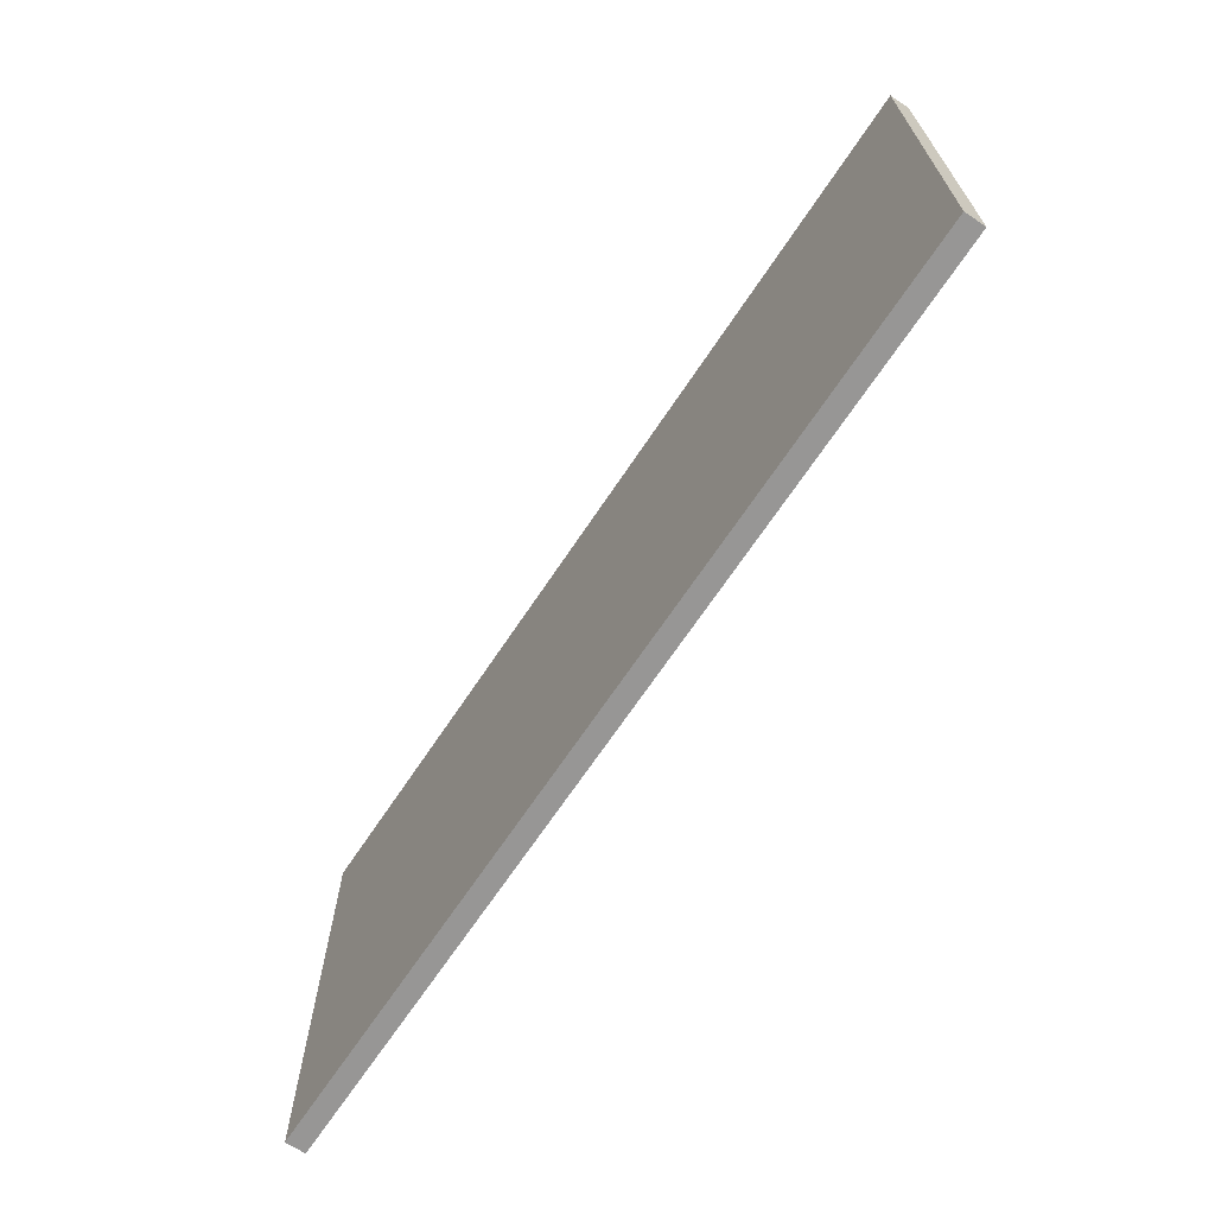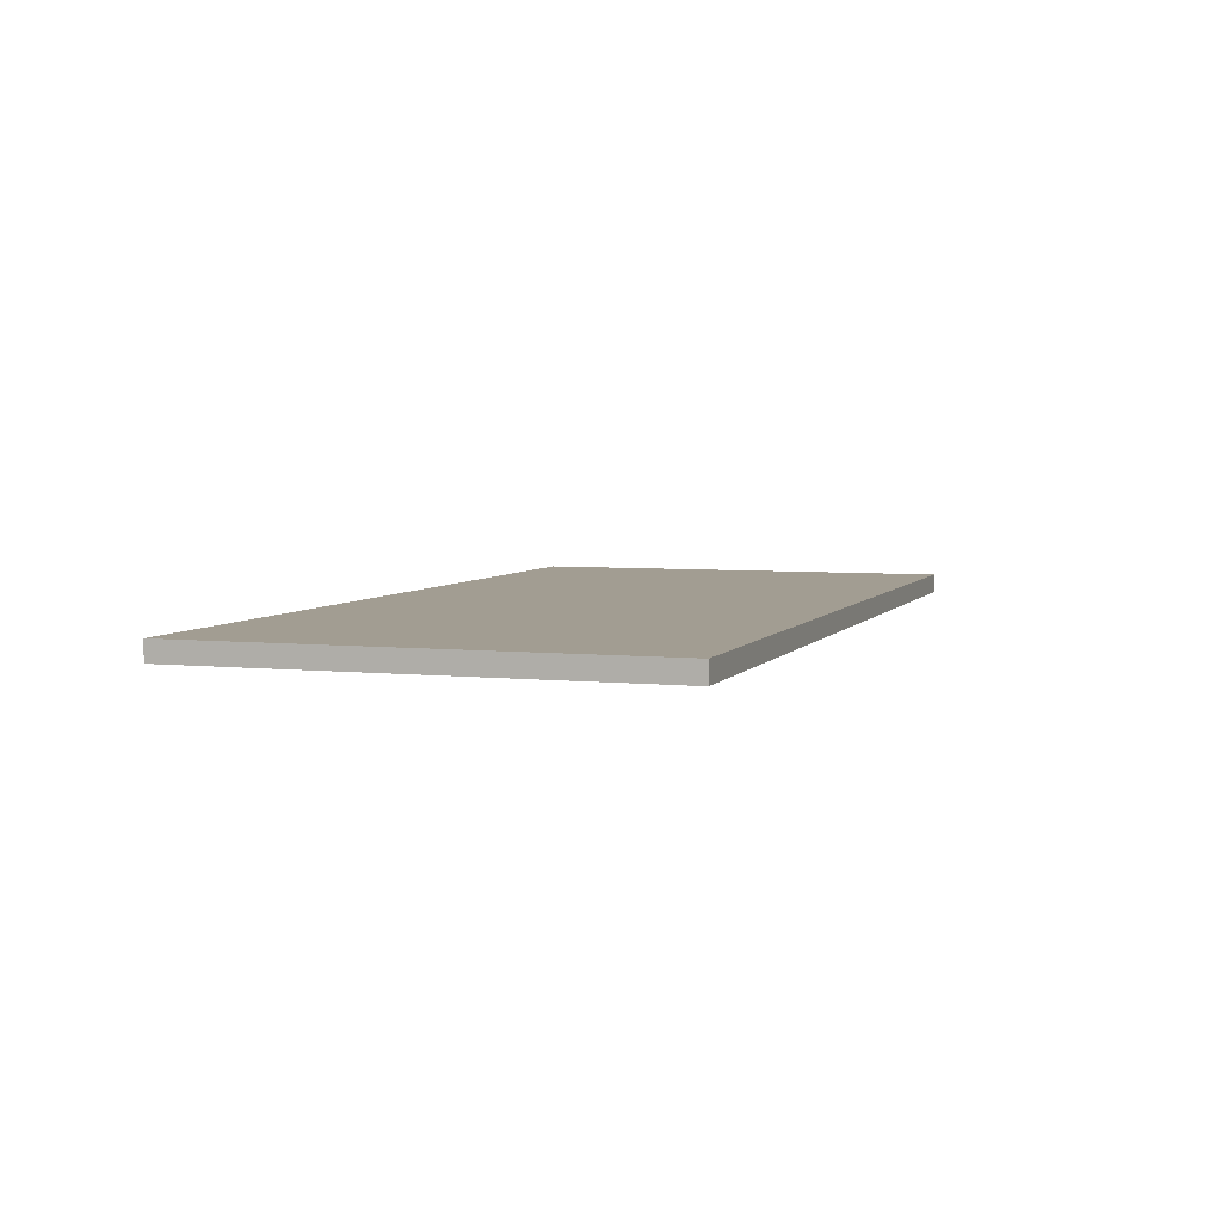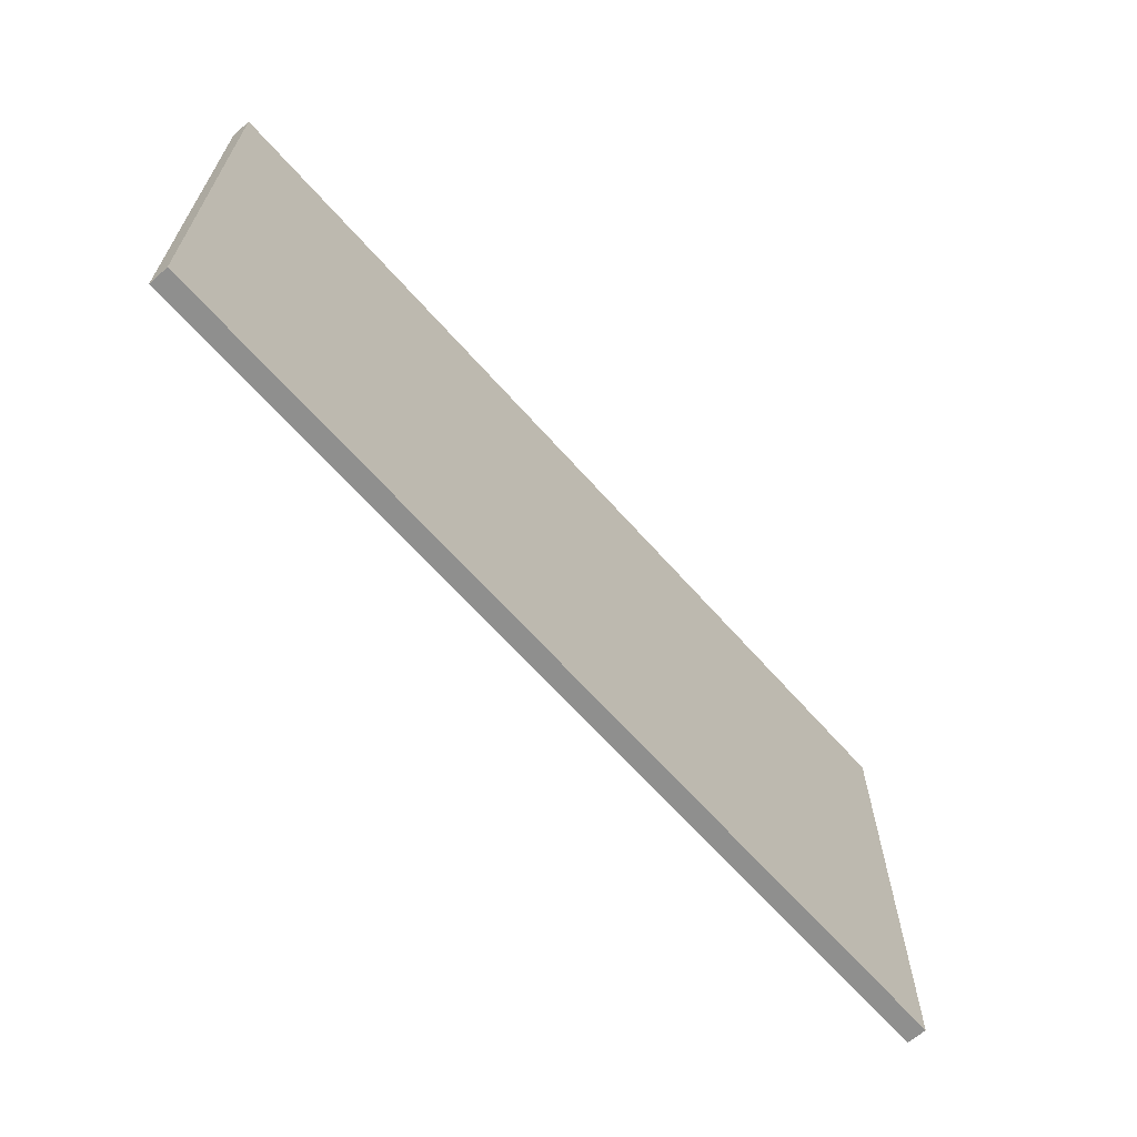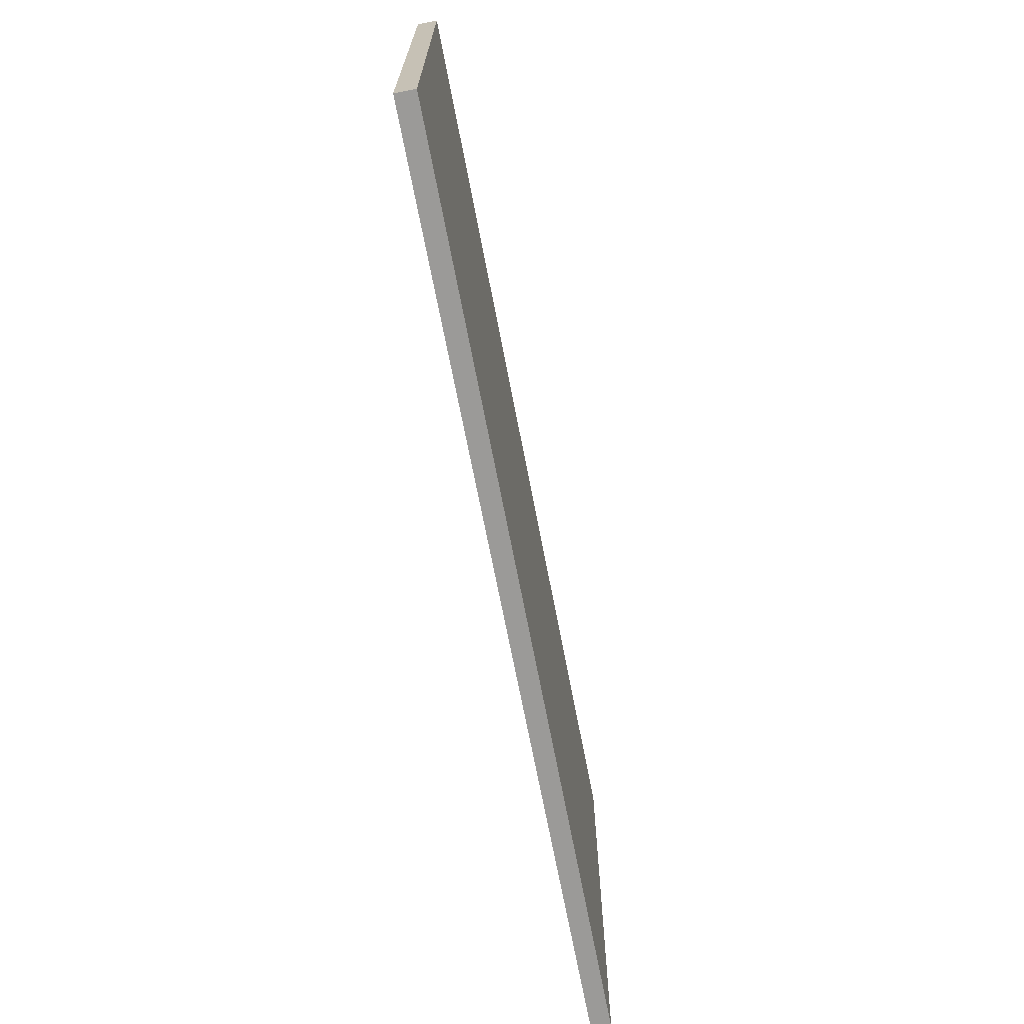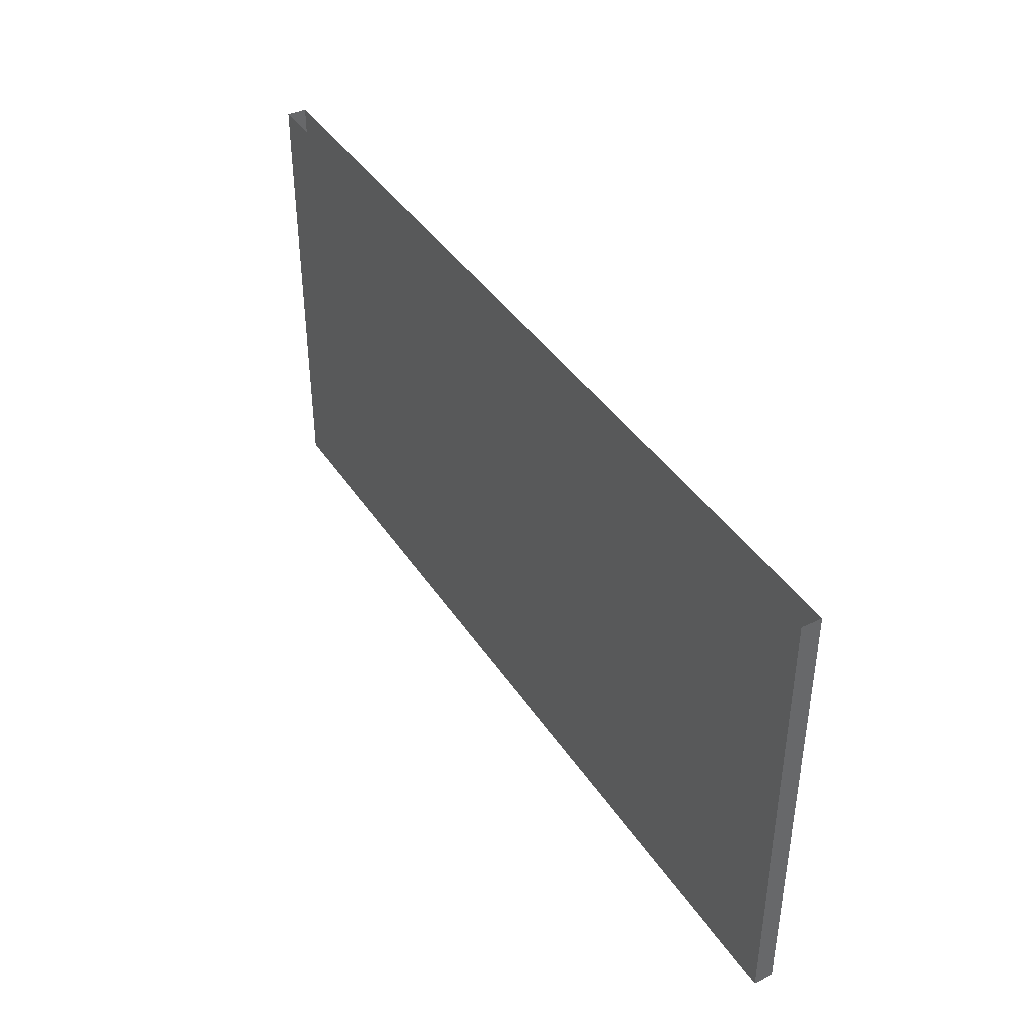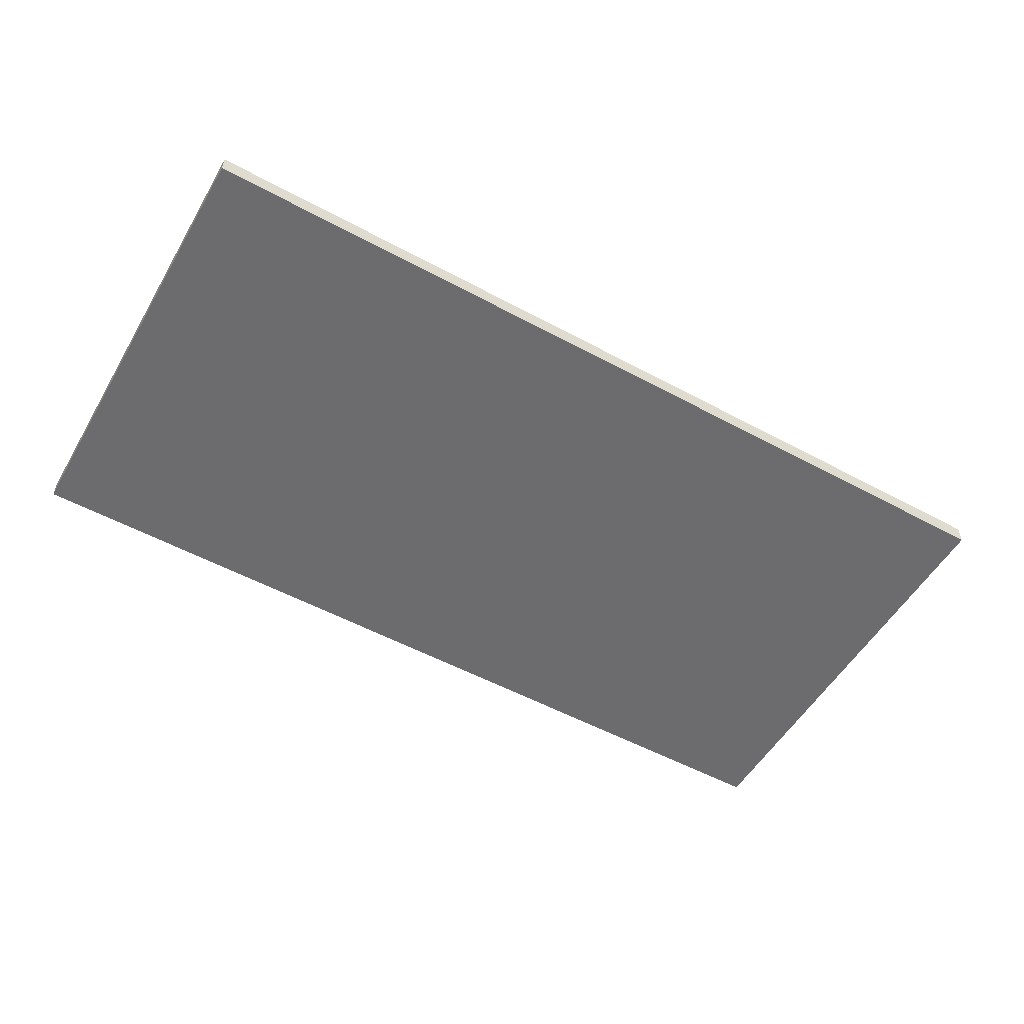
<metadata>
{"format":"obj","ext":"obj","renderer":"f3d","projection":"perspective","resolution":1024,"background":"white","views":[{"elev":-67.8,"azim":-123.6,"up":"+Z"},{"elev":4.9,"azim":108.6,"up":"+Y"},{"elev":-65.1,"azim":-48.6,"up":"+Z"},{"elev":-69.3,"azim":100.9,"up":"+Z"},{"elev":40.6,"azim":59.7,"up":"+Z"},{"elev":-53.8,"azim":150.1,"up":"+Y"}]}
</metadata>
<code>
o mesh6/mesh6-geometry#mesh6-geometry
v -0.4714 -0.858 -0.2452
v -0.4714 -0.8785 0.2258
v -0.4714 -0.858 0.2258
v -0.4714 -0.8785 -0.2452
v 0.4807 -0.858 0.2258
v 0.4807 -0.8785 -0.2452
v 0.4807 -0.858 -0.2452
v 0.4807 -0.8785 0.2258
f 1 2 3
f 2 1 4
f 3 2 1
f 4 1 2
f 5 1 3
f 3 1 5
f 1 6 4
f 4 6 1
f 6 2 4
f 4 2 6
f 1 5 7
f 7 5 1
f 6 1 7
f 7 1 6
f 2 6 8
f 8 6 2
f 5 6 7
f 7 6 5
f 6 5 8
f 8 5 6

</code>
